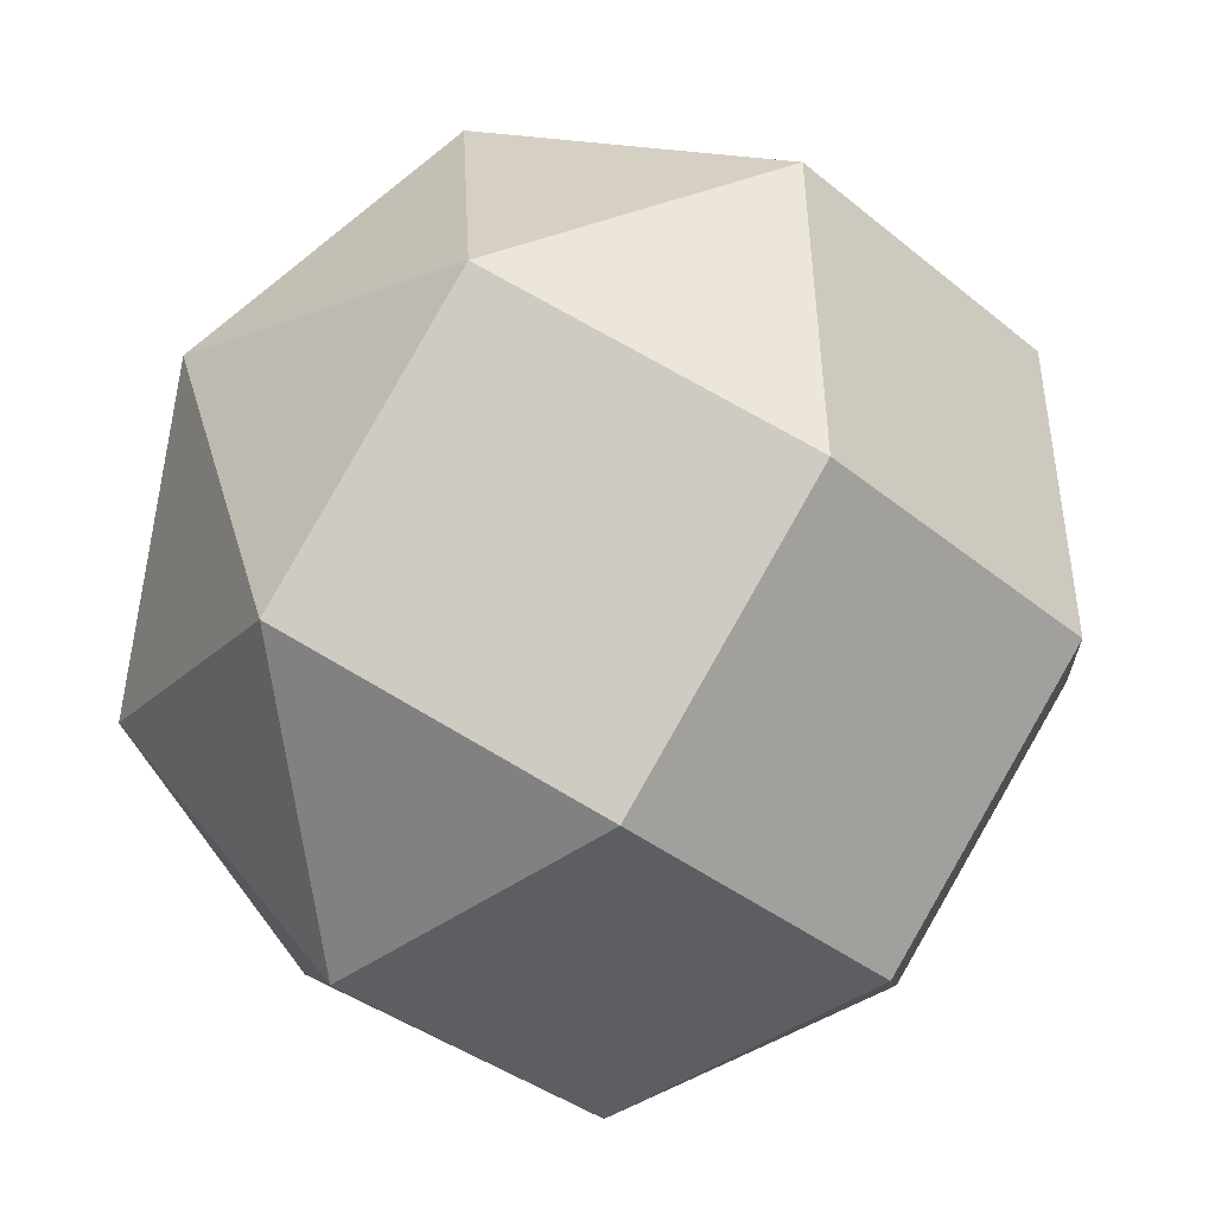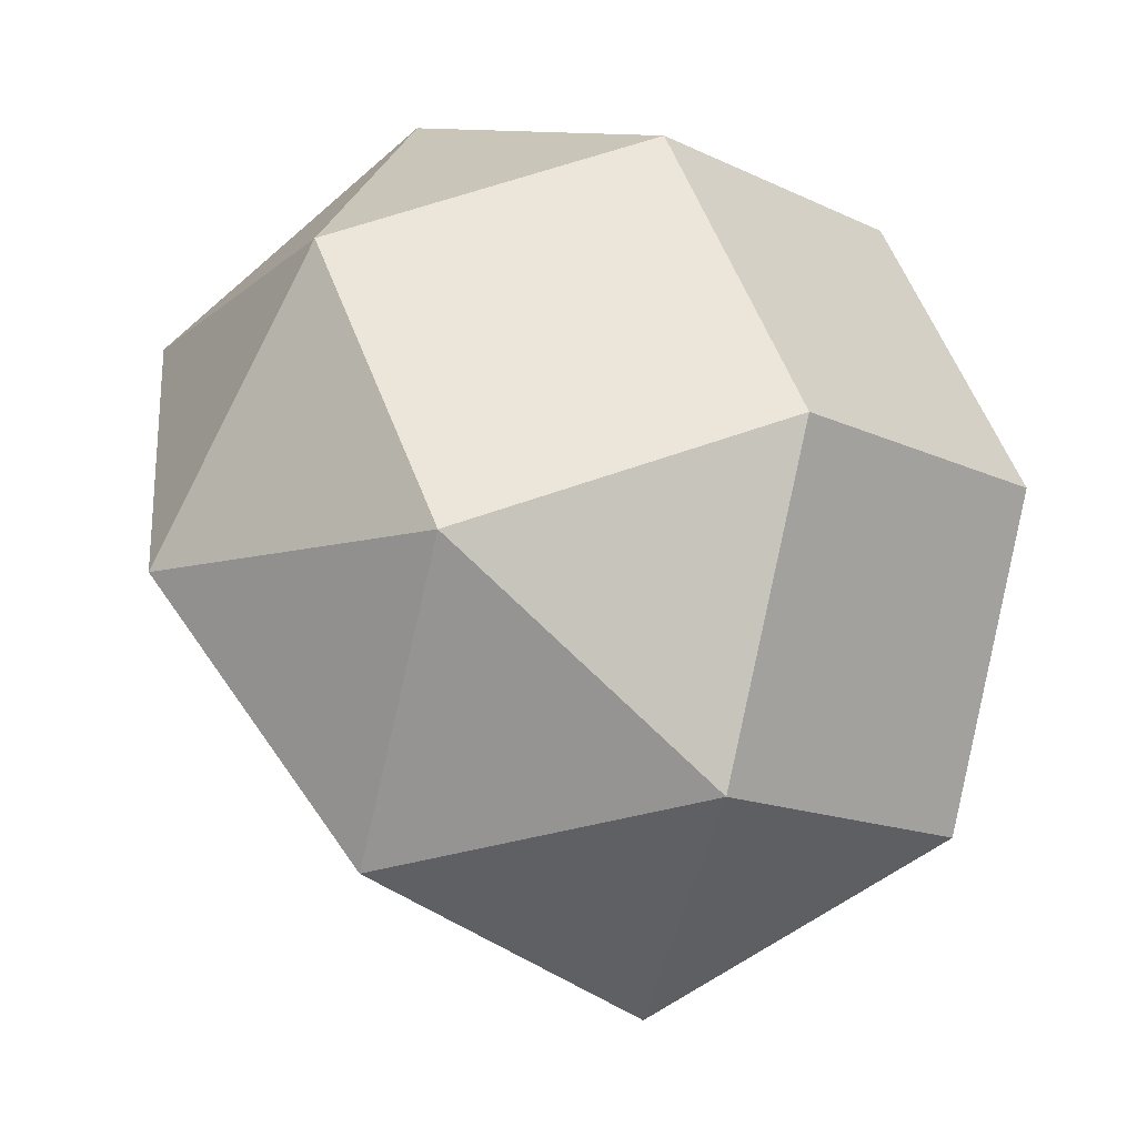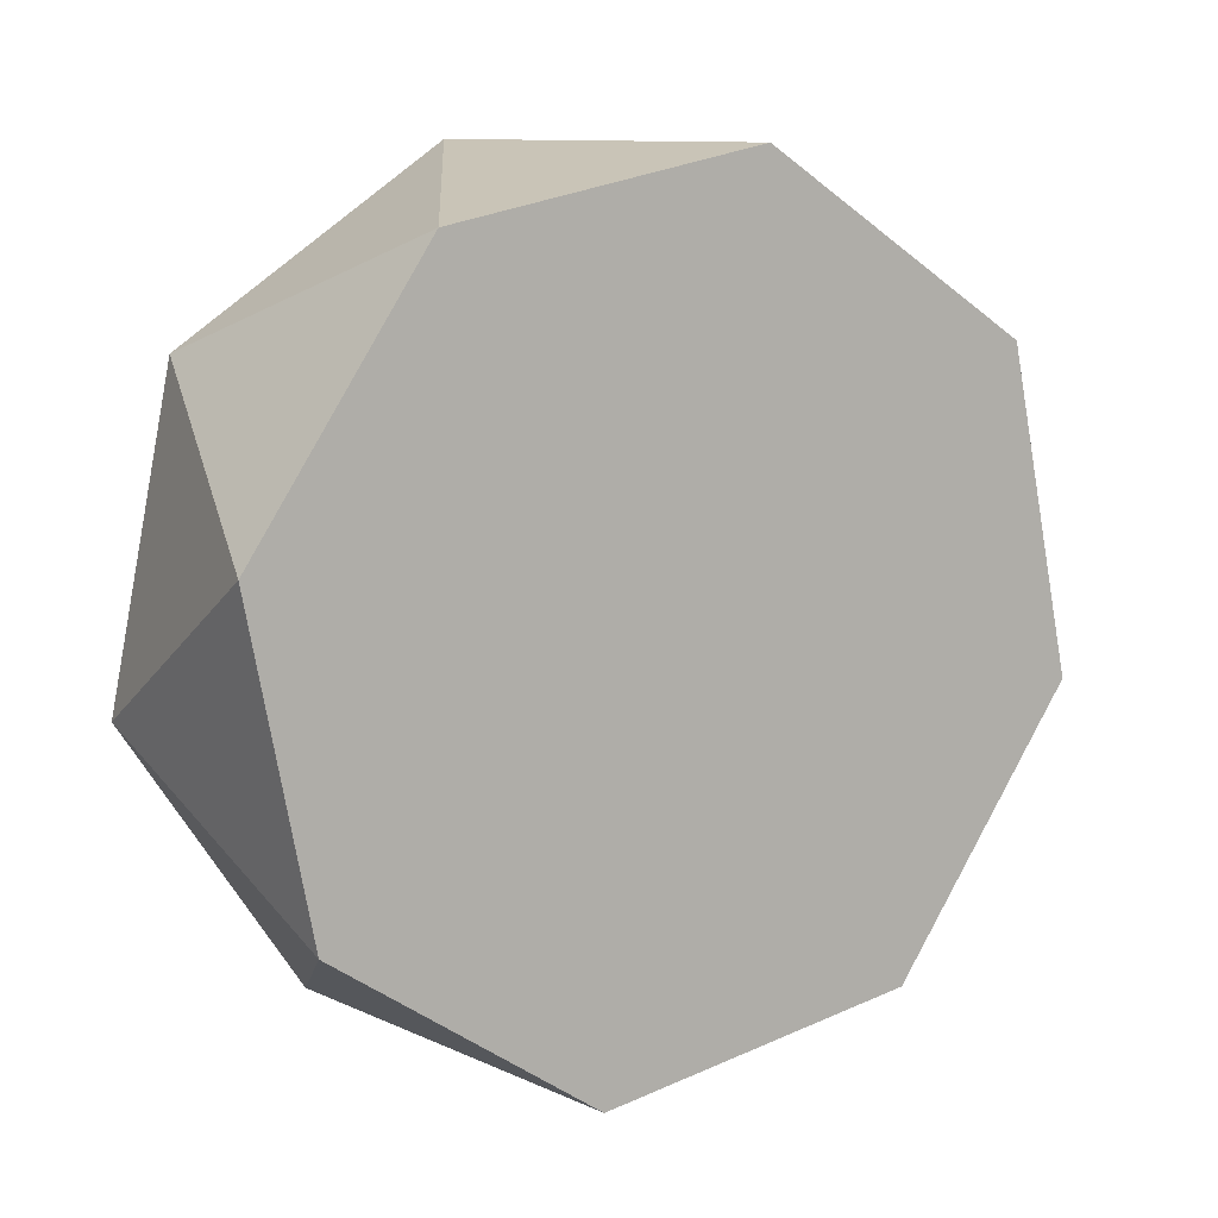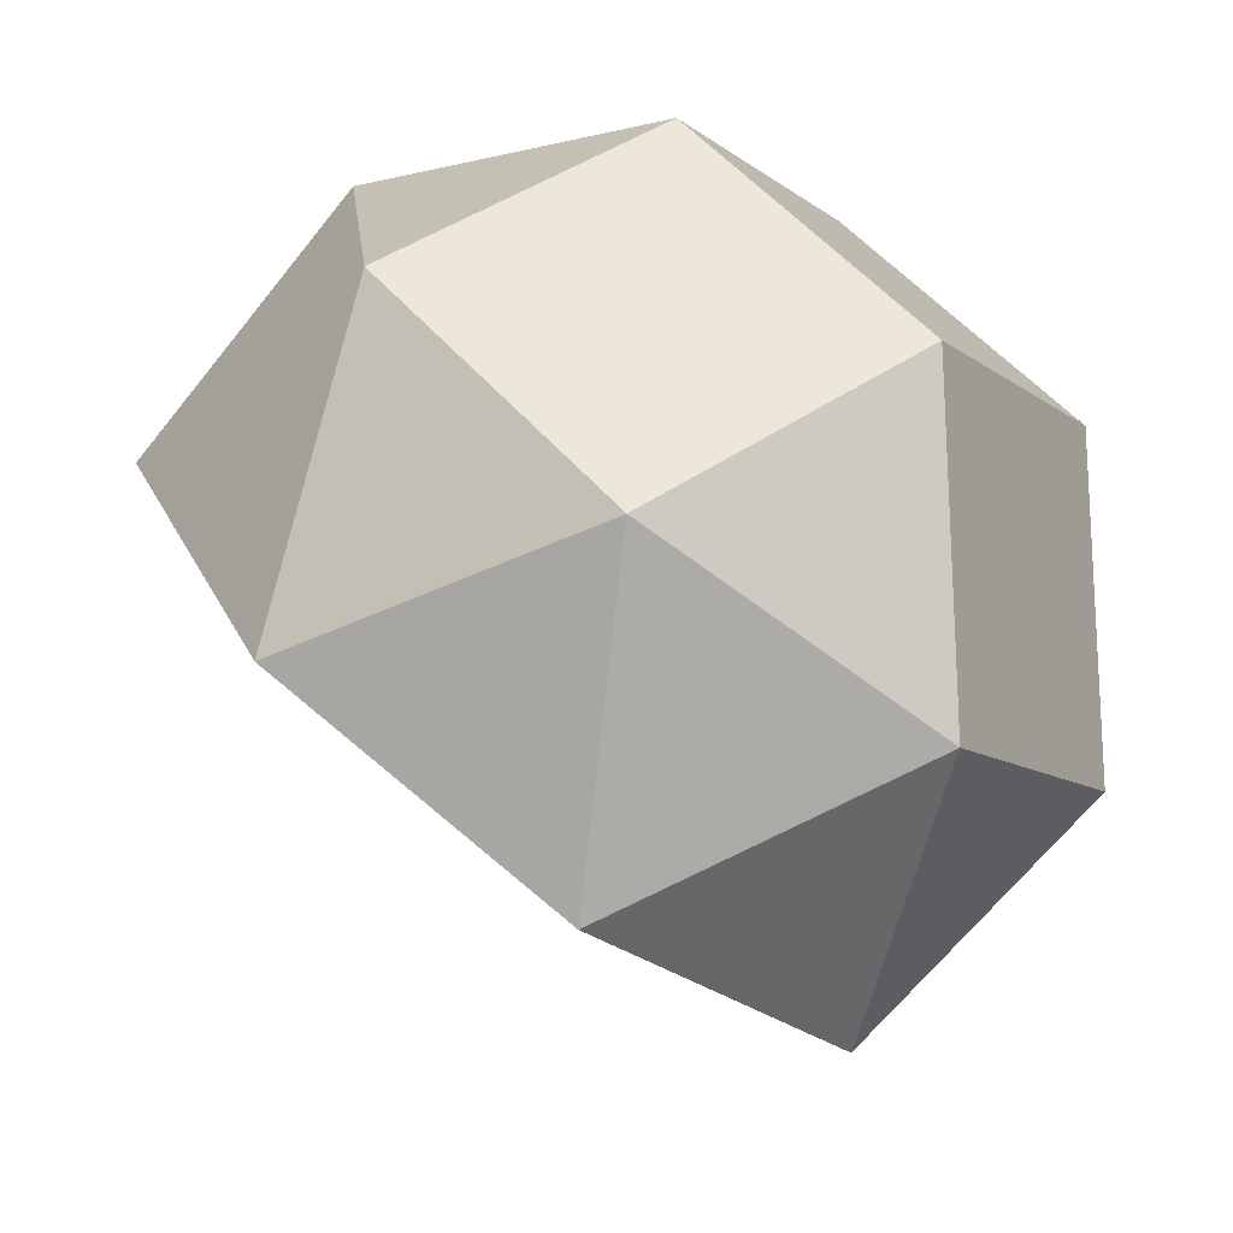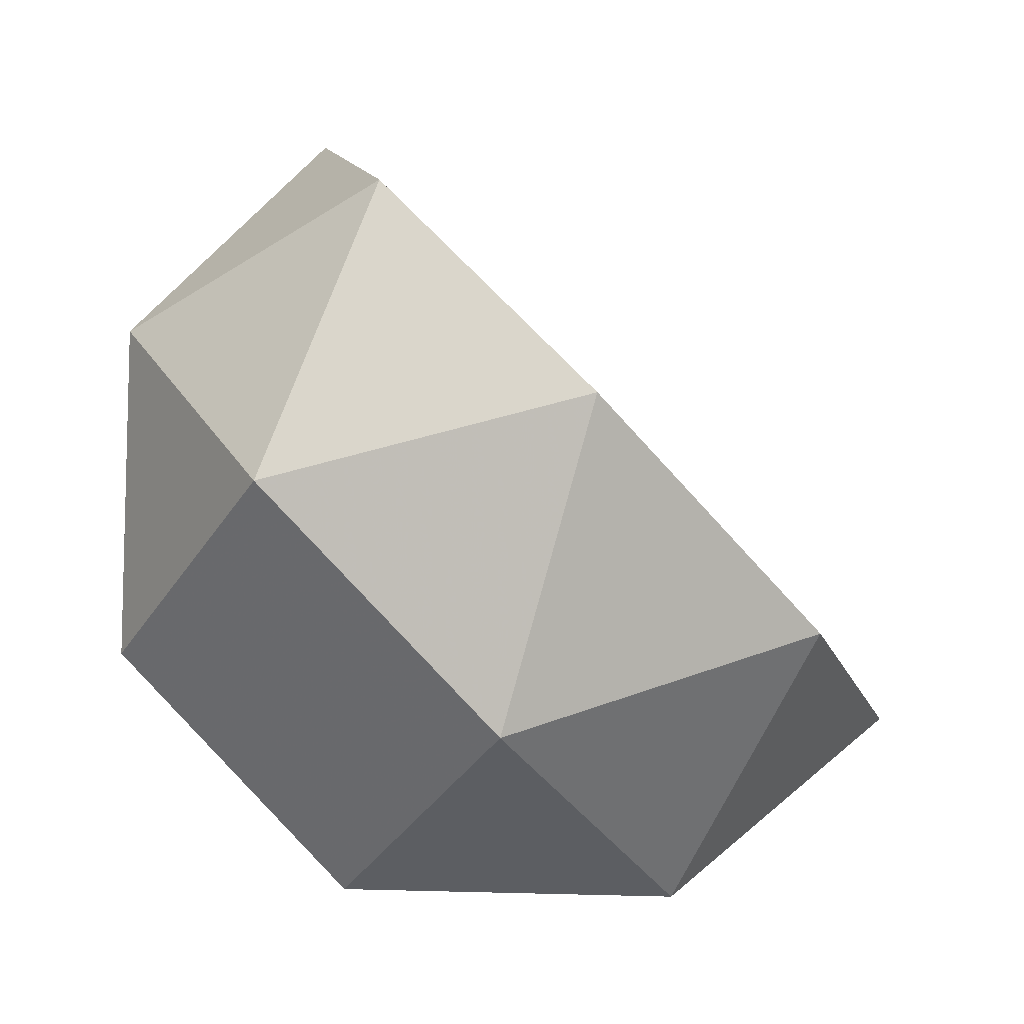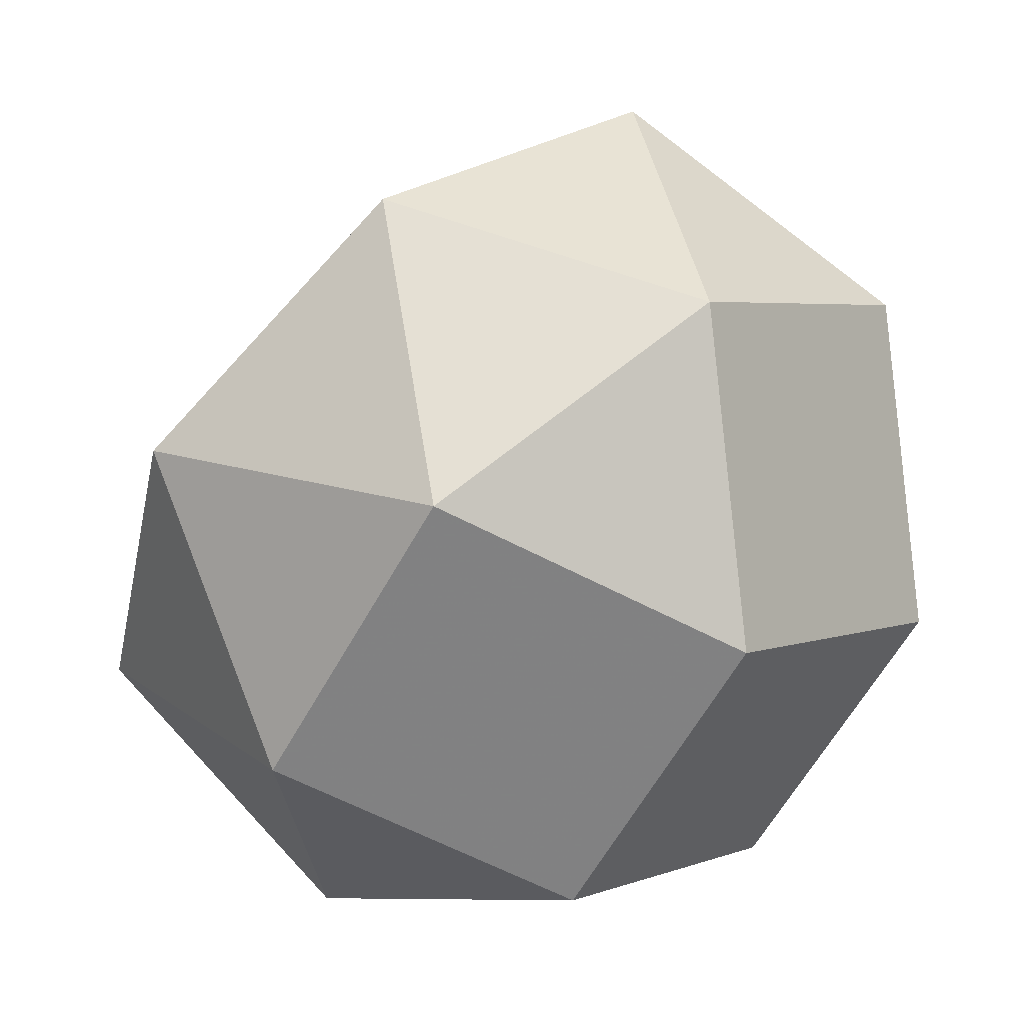
<metadata>
{"format":"obj","ext":"obj","renderer":"f3d","projection":"perspective","resolution":1024,"background":"white","views":[{"elev":-38.2,"azim":-47.4,"up":"+Y"},{"elev":55.8,"azim":-109.6,"up":"+Z"},{"elev":64.0,"azim":134.7,"up":"+Y"},{"elev":-11.0,"azim":-60.2,"up":"+Z"},{"elev":-1.8,"azim":91.5,"up":"+Y"},{"elev":-61.9,"azim":-119.5,"up":"+Y"}]}
</metadata>
<code>
v -0.9692 0.3214 -0.3641
v -0.9022 0.147 0.3531
v -0.8859 -0.3865 -0.1611
v -0.7007 0.8192 0.1147
v -0.6706 -0.1666 -0.8353
v -0.3898 0.5333 0.7238
v -0.3771 -0.2075 0.7376
v -0.3608 -0.7411 0.2234
v -0.3505 -0.7547 -0.5175
v -0.02235 1.035 0.3208
v 0.02018 -0.3589 -1.023
v 0.3512 0.5462 0.7339
v 0.3638 -0.1947 0.7477
v 0.3801 -0.7282 0.2335
v 0.3905 -0.7418 -0.5074
v 0.6684 0.843 0.1334
v 0.6985 -0.1428 -0.8166
v 0.8866 0.1781 0.3774
v 0.9029 -0.3555 -0.1367
v 0.967 0.355 -0.3377
f 2 1 3
f 3 1 5
f 3 5 9
f 9 5 11
f 9 11 15
f 15 11 17
f 15 17 19
f 19 17 20
f 14 15 19
f 13 18 12
f 7 6 2
f 8 3 9
f 19 20 18
f 20 16 18
f 18 16 12
f 12 16 10
f 12 10 6
f 6 10 4
f 6 4 2
f 2 4 1
f 8 14 13 7
f 14 8 9 15
f 13 14 19 18
f 7 13 12 6
f 8 7 2 3
f 11 5 1 4 10 16 20 17

</code>
